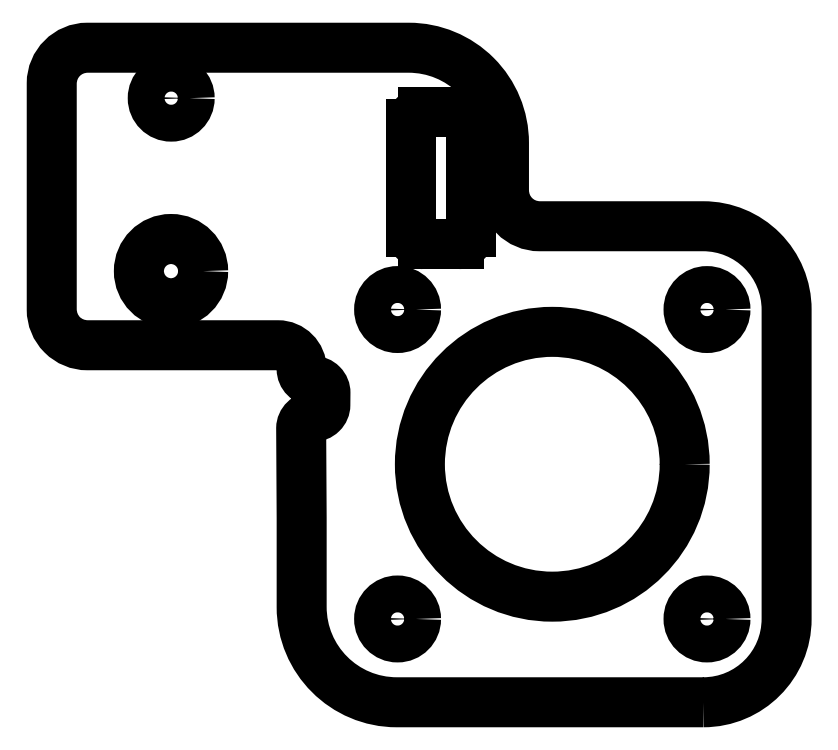
<metadata>
{"format":"dxf","ext":"dxf","renderer":"ezdxf+matplotlib","layout":"modelspace","background":"white","min_lineweight":24,"dpi":150}
</metadata>
<code>
0
SECTION
2
ENTITIES
0
LINE
8
0
10
-46.8
20
0.5084
30
0
11
-43.8
21
0.5084
31
0
0
LWPOLYLINE
8
0
90
22
70
1
43
0
10
-23.25
20
-37.99
42
0.4142
10
-16.25
20
-30.99
10
-16.25
20
-4.992
42
0.4142
10
-23.25
20
2.008
10
-37
20
2.008
42
-0.4142
10
-40
20
5.008
10
-40
20
9.008
42
0.4142
10
-48
20
17.01
10
-75
20
17.01
42
0.4142
10
-78
20
14.01
10
-78
20
-4.992
42
0.4142
10
-75
20
-7.992
10
-59
20
-7.992
42
-0.4142
10
-57
20
-9.992
42
0.4142
10
-56
20
-10.99
42
-0.4167
10
-55
20
-12
10
-55.01
20
-13
42
-0.4167
10
-56.03
20
-13.99
42
0.4142
10
-57.04
20
-14.97
10
-57
20
-22.49
10
-57
20
-29.99
42
0.4142
10
-49
20
-37.99
0
CIRCLE
8
0
10
-48.94
20
-30.99
30
0
40
1.55
210
0
220
0
230
1
0
ARC
8
0
10
-46.8
20
1.508
30
0
40
1
210
0
220
0
230
1
50
180
51
270
0
LINE
8
0
10
-42.8
20
1.508
30
0
11
-42.8
21
10.61
31
0
0
CIRCLE
8
0
10
-48.94
20
-4.992
30
0
40
1.55
210
0
220
0
230
1
0
CIRCLE
8
0
10
-22.94
20
-30.99
30
0
40
1.55
210
0
220
0
230
1
0
LINE
8
0
10
-47.8
20
10.61
30
0
11
-47.8
21
1.508
31
0
0
ARC
8
0
10
-43.8
20
10.61
30
0
40
1
210
0
220
-0
230
1
50
0
51
90
0
ARC
8
0
10
-46.8
20
10.61
30
0
40
1
210
0
220
0
230
1
50
90
51
180
0
CIRCLE
8
0
10
-67.98
20
-1.764
30
0
40
2.7
210
0
220
0
230
1
0
LINE
8
0
10
-46.8
20
11.61
30
0
11
-43.8
21
11.61
31
0
0
CIRCLE
8
0
10
-22.94
20
-4.992
30
0
40
1.55
210
0
220
0
230
1
0
CIRCLE
8
0
10
-35.94
20
-17.99
30
0
40
11.13
210
0
220
0
230
1
0
CIRCLE
8
0
10
-67.96
20
12.77
30
0
40
1.55
210
0
220
0
230
1
0
ARC
8
0
10
-43.8
20
1.508
30
0
40
1
210
0
220
0
230
1
50
270
51
360
0
ENDSEC
0
EOF

</code>
